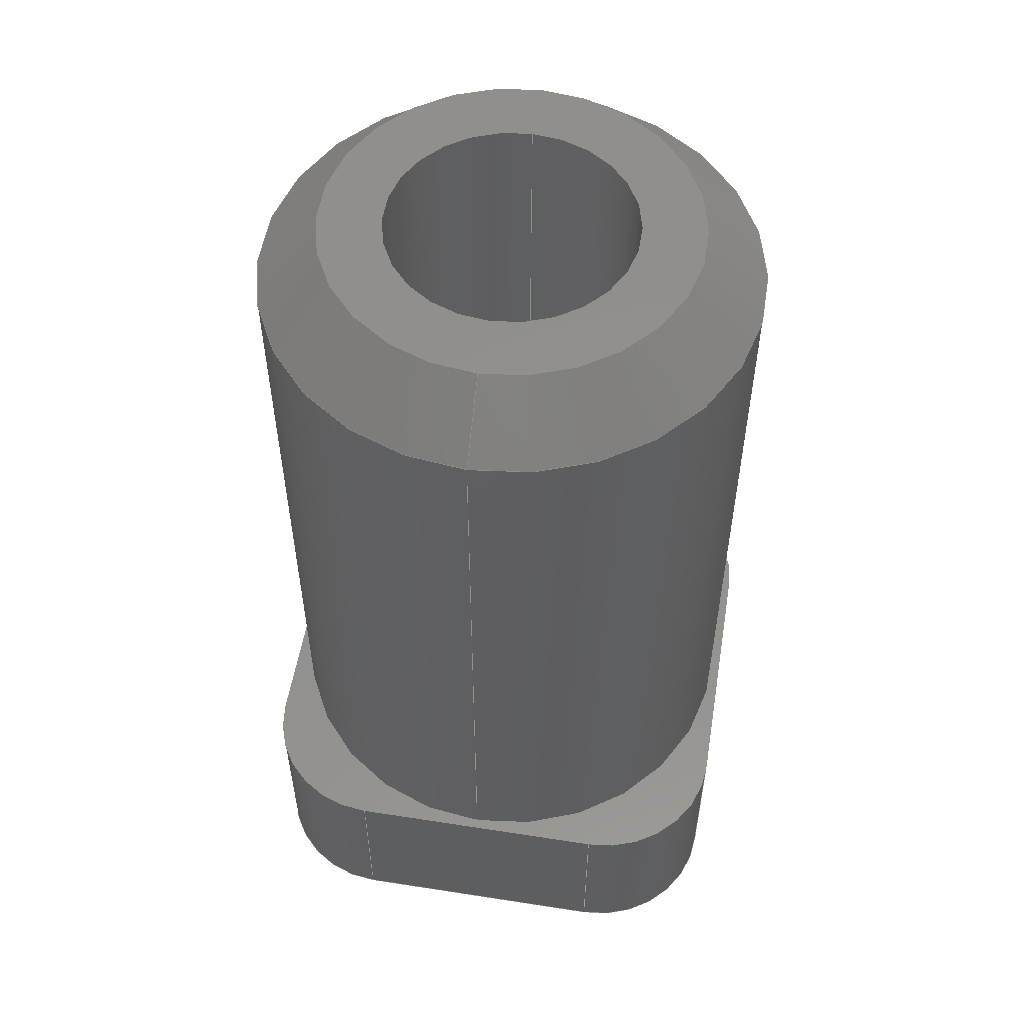
<metadata>
{"format":"step","ext":"step","renderer":"f3d","projection":"perspective","resolution":1024,"background":"white","views":[{"elev":54.1,"azim":99.4,"up":"+Z"}]}
</metadata>
<code>
ISO-10303-21;
DATA;
#1=MECHANICAL_DESIGN_GEOMETRIC_PRESENTATION_REPRESENTATION('',(#4),#433);
#2=SHAPE_REPRESENTATION_RELATIONSHIP('SRR','None',#440,#3);
#3=ADVANCED_BREP_SHAPE_REPRESENTATION('',(#5),#432);
#4=STYLED_ITEM('',(#449),#5);
#5=MANIFOLD_SOLID_BREP('Volumenk\X\F6rper1',#241);
#6=FACE_BOUND('',#39,.T.);
#7=FACE_BOUND('',#50,.T.);
#8=FACE_BOUND('',#52,.T.);
#9=PLANE('',#260);
#10=PLANE('',#268);
#11=PLANE('',#272);
#12=PLANE('',#276);
#13=PLANE('',#280);
#14=PLANE('',#281);
#15=PLANE('',#282);
#16=CYLINDRICAL_SURFACE('',#258,4);
#17=CYLINDRICAL_SURFACE('',#263,2);
#18=CYLINDRICAL_SURFACE('',#265,2);
#19=CYLINDRICAL_SURFACE('',#269,2);
#20=CYLINDRICAL_SURFACE('',#273,2);
#21=CYLINDRICAL_SURFACE('',#277,2);
#22=FACE_OUTER_BOUND('',#36,.T.);
#23=FACE_OUTER_BOUND('',#37,.T.);
#24=FACE_OUTER_BOUND('',#38,.T.);
#25=FACE_OUTER_BOUND('',#40,.T.);
#26=FACE_OUTER_BOUND('',#41,.T.);
#27=FACE_OUTER_BOUND('',#42,.T.);
#28=FACE_OUTER_BOUND('',#43,.T.);
#29=FACE_OUTER_BOUND('',#44,.T.);
#30=FACE_OUTER_BOUND('',#45,.T.);
#31=FACE_OUTER_BOUND('',#46,.T.);
#32=FACE_OUTER_BOUND('',#47,.T.);
#33=FACE_OUTER_BOUND('',#48,.T.);
#34=FACE_OUTER_BOUND('',#49,.T.);
#35=FACE_OUTER_BOUND('',#51,.T.);
#36=EDGE_LOOP('',(#160,#161,#162,#163));
#37=EDGE_LOOP('',(#164,#165,#166,#167));
#38=EDGE_LOOP('',(#168));
#39=EDGE_LOOP('',(#169,#170));
#40=EDGE_LOOP('',(#171,#172,#173,#174,#175));
#41=EDGE_LOOP('',(#176,#177,#178,#179));
#42=EDGE_LOOP('',(#180,#181,#182,#183));
#43=EDGE_LOOP('',(#184,#185,#186,#187));
#44=EDGE_LOOP('',(#188,#189,#190,#191));
#45=EDGE_LOOP('',(#192,#193,#194,#195));
#46=EDGE_LOOP('',(#196,#197,#198,#199));
#47=EDGE_LOOP('',(#200,#201,#202,#203));
#48=EDGE_LOOP('',(#204,#205,#206,#207));
#49=EDGE_LOOP('',(#208,#209,#210,#211,#212,#213,#214,#215));
#50=EDGE_LOOP('',(#216));
#51=EDGE_LOOP('',(#217,#218,#219,#220,#221,#222,#223,#224));
#52=EDGE_LOOP('',(#225));
#53=LINE('',#365,#72);
#54=LINE('',#369,#73);
#55=LINE('',#378,#74);
#56=LINE('',#385,#75);
#57=LINE('',#388,#76);
#58=LINE('',#391,#77);
#59=LINE('',#393,#78);
#60=LINE('',#394,#79);
#61=LINE('',#400,#80);
#62=LINE('',#403,#81);
#63=LINE('',#405,#82);
#64=LINE('',#406,#83);
#65=LINE('',#412,#84);
#66=LINE('',#415,#85);
#67=LINE('',#417,#86);
#68=LINE('',#418,#87);
#69=LINE('',#424,#88);
#70=LINE('',#426,#89);
#71=LINE('',#427,#90);
#72=VECTOR('',#289,3.5);
#73=VECTOR('',#294,4);
#74=VECTOR('',#305,2);
#75=VECTOR('',#312,10);
#76=VECTOR('',#315,10);
#77=VECTOR('',#318,10);
#78=VECTOR('',#319,10);
#79=VECTOR('',#320,10);
#80=VECTOR('',#327,10);
#81=VECTOR('',#330,10);
#82=VECTOR('',#331,10);
#83=VECTOR('',#332,10);
#84=VECTOR('',#339,10);
#85=VECTOR('',#342,10);
#86=VECTOR('',#343,10);
#87=VECTOR('',#344,10);
#88=VECTOR('',#351,10);
#89=VECTOR('',#354,10);
#90=VECTOR('',#355,10);
#91=CIRCLE('',#256,3);
#92=CIRCLE('',#257,4);
#93=CIRCLE('',#259,4);
#94=CIRCLE('',#261,2);
#95=CIRCLE('',#262,2);
#96=CIRCLE('',#264,2);
#97=CIRCLE('',#266,2);
#98=CIRCLE('',#267,2);
#99=CIRCLE('',#270,2);
#100=CIRCLE('',#271,2);
#101=CIRCLE('',#274,2);
#102=CIRCLE('',#275,2);
#103=CIRCLE('',#278,2);
#104=CIRCLE('',#279,2);
#105=VERTEX_POINT('',#362);
#106=VERTEX_POINT('',#364);
#107=VERTEX_POINT('',#368);
#108=VERTEX_POINT('',#372);
#109=VERTEX_POINT('',#373);
#110=VERTEX_POINT('',#377);
#111=VERTEX_POINT('',#381);
#112=VERTEX_POINT('',#382);
#113=VERTEX_POINT('',#384);
#114=VERTEX_POINT('',#386);
#115=VERTEX_POINT('',#390);
#116=VERTEX_POINT('',#392);
#117=VERTEX_POINT('',#396);
#118=VERTEX_POINT('',#398);
#119=VERTEX_POINT('',#402);
#120=VERTEX_POINT('',#404);
#121=VERTEX_POINT('',#408);
#122=VERTEX_POINT('',#410);
#123=VERTEX_POINT('',#414);
#124=VERTEX_POINT('',#416);
#125=VERTEX_POINT('',#420);
#126=VERTEX_POINT('',#422);
#127=EDGE_CURVE('',#105,#105,#91,.T.);
#128=EDGE_CURVE('',#105,#106,#53,.T.);
#129=EDGE_CURVE('',#106,#106,#92,.T.);
#130=EDGE_CURVE('',#106,#107,#54,.T.);
#131=EDGE_CURVE('',#107,#107,#93,.T.);
#132=EDGE_CURVE('',#108,#109,#94,.T.);
#133=EDGE_CURVE('',#109,#108,#95,.T.);
#134=EDGE_CURVE('',#109,#110,#55,.T.);
#135=EDGE_CURVE('',#110,#110,#96,.T.);
#136=EDGE_CURVE('',#111,#112,#97,.T.);
#137=EDGE_CURVE('',#112,#113,#56,.T.);
#138=EDGE_CURVE('',#114,#113,#98,.T.);
#139=EDGE_CURVE('',#111,#114,#57,.T.);
#140=EDGE_CURVE('',#115,#111,#58,.T.);
#141=EDGE_CURVE('',#116,#114,#59,.T.);
#142=EDGE_CURVE('',#115,#116,#60,.T.);
#143=EDGE_CURVE('',#117,#115,#99,.T.);
#144=EDGE_CURVE('',#118,#116,#100,.T.);
#145=EDGE_CURVE('',#117,#118,#61,.T.);
#146=EDGE_CURVE('',#119,#117,#62,.T.);
#147=EDGE_CURVE('',#120,#118,#63,.T.);
#148=EDGE_CURVE('',#119,#120,#64,.T.);
#149=EDGE_CURVE('',#121,#119,#101,.T.);
#150=EDGE_CURVE('',#122,#120,#102,.T.);
#151=EDGE_CURVE('',#121,#122,#65,.T.);
#152=EDGE_CURVE('',#123,#121,#66,.T.);
#153=EDGE_CURVE('',#124,#122,#67,.T.);
#154=EDGE_CURVE('',#123,#124,#68,.T.);
#155=EDGE_CURVE('',#125,#123,#103,.T.);
#156=EDGE_CURVE('',#126,#124,#104,.T.);
#157=EDGE_CURVE('',#125,#126,#69,.T.);
#158=EDGE_CURVE('',#112,#125,#70,.T.);
#159=EDGE_CURVE('',#113,#126,#71,.T.);
#160=ORIENTED_EDGE('',*,*,#127,.T.);
#161=ORIENTED_EDGE('',*,*,#128,.T.);
#162=ORIENTED_EDGE('',*,*,#129,.T.);
#163=ORIENTED_EDGE('',*,*,#128,.F.);
#164=ORIENTED_EDGE('',*,*,#129,.F.);
#165=ORIENTED_EDGE('',*,*,#130,.T.);
#166=ORIENTED_EDGE('',*,*,#131,.F.);
#167=ORIENTED_EDGE('',*,*,#130,.F.);
#168=ORIENTED_EDGE('',*,*,#127,.F.);
#169=ORIENTED_EDGE('',*,*,#132,.T.);
#170=ORIENTED_EDGE('',*,*,#133,.T.);
#171=ORIENTED_EDGE('',*,*,#132,.F.);
#172=ORIENTED_EDGE('',*,*,#133,.F.);
#173=ORIENTED_EDGE('',*,*,#134,.T.);
#174=ORIENTED_EDGE('',*,*,#135,.F.);
#175=ORIENTED_EDGE('',*,*,#134,.F.);
#176=ORIENTED_EDGE('',*,*,#136,.T.);
#177=ORIENTED_EDGE('',*,*,#137,.T.);
#178=ORIENTED_EDGE('',*,*,#138,.F.);
#179=ORIENTED_EDGE('',*,*,#139,.F.);
#180=ORIENTED_EDGE('',*,*,#140,.T.);
#181=ORIENTED_EDGE('',*,*,#139,.T.);
#182=ORIENTED_EDGE('',*,*,#141,.F.);
#183=ORIENTED_EDGE('',*,*,#142,.F.);
#184=ORIENTED_EDGE('',*,*,#143,.T.);
#185=ORIENTED_EDGE('',*,*,#142,.T.);
#186=ORIENTED_EDGE('',*,*,#144,.F.);
#187=ORIENTED_EDGE('',*,*,#145,.F.);
#188=ORIENTED_EDGE('',*,*,#146,.T.);
#189=ORIENTED_EDGE('',*,*,#145,.T.);
#190=ORIENTED_EDGE('',*,*,#147,.F.);
#191=ORIENTED_EDGE('',*,*,#148,.F.);
#192=ORIENTED_EDGE('',*,*,#149,.T.);
#193=ORIENTED_EDGE('',*,*,#148,.T.);
#194=ORIENTED_EDGE('',*,*,#150,.F.);
#195=ORIENTED_EDGE('',*,*,#151,.F.);
#196=ORIENTED_EDGE('',*,*,#152,.T.);
#197=ORIENTED_EDGE('',*,*,#151,.T.);
#198=ORIENTED_EDGE('',*,*,#153,.F.);
#199=ORIENTED_EDGE('',*,*,#154,.F.);
#200=ORIENTED_EDGE('',*,*,#155,.T.);
#201=ORIENTED_EDGE('',*,*,#154,.T.);
#202=ORIENTED_EDGE('',*,*,#156,.F.);
#203=ORIENTED_EDGE('',*,*,#157,.F.);
#204=ORIENTED_EDGE('',*,*,#158,.T.);
#205=ORIENTED_EDGE('',*,*,#157,.T.);
#206=ORIENTED_EDGE('',*,*,#159,.F.);
#207=ORIENTED_EDGE('',*,*,#137,.F.);
#208=ORIENTED_EDGE('',*,*,#159,.T.);
#209=ORIENTED_EDGE('',*,*,#156,.T.);
#210=ORIENTED_EDGE('',*,*,#153,.T.);
#211=ORIENTED_EDGE('',*,*,#150,.T.);
#212=ORIENTED_EDGE('',*,*,#147,.T.);
#213=ORIENTED_EDGE('',*,*,#144,.T.);
#214=ORIENTED_EDGE('',*,*,#141,.T.);
#215=ORIENTED_EDGE('',*,*,#138,.T.);
#216=ORIENTED_EDGE('',*,*,#131,.T.);
#217=ORIENTED_EDGE('',*,*,#158,.F.);
#218=ORIENTED_EDGE('',*,*,#136,.F.);
#219=ORIENTED_EDGE('',*,*,#140,.F.);
#220=ORIENTED_EDGE('',*,*,#143,.F.);
#221=ORIENTED_EDGE('',*,*,#146,.F.);
#222=ORIENTED_EDGE('',*,*,#149,.F.);
#223=ORIENTED_EDGE('',*,*,#152,.F.);
#224=ORIENTED_EDGE('',*,*,#155,.F.);
#225=ORIENTED_EDGE('',*,*,#135,.T.);
#226=CONICAL_SURFACE('',#255,3.5,0.7854);
#227=ADVANCED_FACE('',(#22),#226,.T.);
#228=ADVANCED_FACE('',(#23),#16,.T.);
#229=ADVANCED_FACE('',(#24,#6),#9,.T.);
#230=ADVANCED_FACE('',(#25),#17,.F.);
#231=ADVANCED_FACE('',(#26),#18,.T.);
#232=ADVANCED_FACE('',(#27),#10,.T.);
#233=ADVANCED_FACE('',(#28),#19,.T.);
#234=ADVANCED_FACE('',(#29),#11,.T.);
#235=ADVANCED_FACE('',(#30),#20,.T.);
#236=ADVANCED_FACE('',(#31),#12,.T.);
#237=ADVANCED_FACE('',(#32),#21,.T.);
#238=ADVANCED_FACE('',(#33),#13,.T.);
#239=ADVANCED_FACE('',(#34,#7),#14,.T.);
#240=ADVANCED_FACE('',(#35,#8),#15,.F.);
#241=CLOSED_SHELL('',(#227,#228,#229,#230,#231,#232,#233,#234,#235,#236,
#237,#238,#239,#240));
#242=DERIVED_UNIT_ELEMENT(#244,1);
#243=DERIVED_UNIT_ELEMENT(#435,3);
#244=(
MASS_UNIT()
NAMED_UNIT(*)
SI_UNIT($,.GRAM.)
);
#245=DERIVED_UNIT((#242,#243));
#246=MEASURE_REPRESENTATION_ITEM('density measure',
POSITIVE_RATIO_MEASURE(2.7),#245);
#247=PROPERTY_DEFINITION_REPRESENTATION(#252,#249);
#248=PROPERTY_DEFINITION_REPRESENTATION(#253,#250);
#249=REPRESENTATION('material name',(#251),#432);
#250=REPRESENTATION('density',(#246),#432);
#251=DESCRIPTIVE_REPRESENTATION_ITEM('Aluminium 6061','Aluminium 6061');
#252=PROPERTY_DEFINITION('material property','material name',#442);
#253=PROPERTY_DEFINITION('material property','density of part',#442);
#254=AXIS2_PLACEMENT_3D('placement',#360,#283,#284);
#255=AXIS2_PLACEMENT_3D('',#361,#285,#286);
#256=AXIS2_PLACEMENT_3D('',#363,#287,#288);
#257=AXIS2_PLACEMENT_3D('',#366,#290,#291);
#258=AXIS2_PLACEMENT_3D('',#367,#292,#293);
#259=AXIS2_PLACEMENT_3D('',#370,#295,#296);
#260=AXIS2_PLACEMENT_3D('',#371,#297,#298);
#261=AXIS2_PLACEMENT_3D('',#374,#299,#300);
#262=AXIS2_PLACEMENT_3D('',#375,#301,#302);
#263=AXIS2_PLACEMENT_3D('',#376,#303,#304);
#264=AXIS2_PLACEMENT_3D('',#379,#306,#307);
#265=AXIS2_PLACEMENT_3D('',#380,#308,#309);
#266=AXIS2_PLACEMENT_3D('',#383,#310,#311);
#267=AXIS2_PLACEMENT_3D('',#387,#313,#314);
#268=AXIS2_PLACEMENT_3D('',#389,#316,#317);
#269=AXIS2_PLACEMENT_3D('',#395,#321,#322);
#270=AXIS2_PLACEMENT_3D('',#397,#323,#324);
#271=AXIS2_PLACEMENT_3D('',#399,#325,#326);
#272=AXIS2_PLACEMENT_3D('',#401,#328,#329);
#273=AXIS2_PLACEMENT_3D('',#407,#333,#334);
#274=AXIS2_PLACEMENT_3D('',#409,#335,#336);
#275=AXIS2_PLACEMENT_3D('',#411,#337,#338);
#276=AXIS2_PLACEMENT_3D('',#413,#340,#341);
#277=AXIS2_PLACEMENT_3D('',#419,#345,#346);
#278=AXIS2_PLACEMENT_3D('',#421,#347,#348);
#279=AXIS2_PLACEMENT_3D('',#423,#349,#350);
#280=AXIS2_PLACEMENT_3D('',#425,#352,#353);
#281=AXIS2_PLACEMENT_3D('',#428,#356,#357);
#282=AXIS2_PLACEMENT_3D('',#429,#358,#359);
#283=DIRECTION('axis',(0,0,1));
#284=DIRECTION('refdir',(1,0,0));
#285=DIRECTION('center_axis',(0,0,-1));
#286=DIRECTION('ref_axis',(-1,0,0));
#287=DIRECTION('center_axis',(0,0,-1));
#288=DIRECTION('ref_axis',(-1,0,0));
#289=DIRECTION('',(0.7071,8.66e-17,-0.7071));
#290=DIRECTION('center_axis',(0,0,1));
#291=DIRECTION('ref_axis',(-1,0,0));
#292=DIRECTION('center_axis',(0,0,1));
#293=DIRECTION('ref_axis',(-1,0,0));
#294=DIRECTION('',(0,0,-1));
#295=DIRECTION('center_axis',(0,0,-1));
#296=DIRECTION('ref_axis',(-1,0,0));
#297=DIRECTION('center_axis',(0,0,1));
#298=DIRECTION('ref_axis',(1,0,0));
#299=DIRECTION('center_axis',(0,0,-1));
#300=DIRECTION('ref_axis',(1,0,0));
#301=DIRECTION('center_axis',(0,0,-1));
#302=DIRECTION('ref_axis',(1,0,0));
#303=DIRECTION('center_axis',(0,0,1));
#304=DIRECTION('ref_axis',(1,0,0));
#305=DIRECTION('',(0,0,-1));
#306=DIRECTION('center_axis',(0,0,1));
#307=DIRECTION('ref_axis',(1,0,0));
#308=DIRECTION('center_axis',(0,0,1));
#309=DIRECTION('ref_axis',(0,1,0));
#310=DIRECTION('center_axis',(0,0,1));
#311=DIRECTION('ref_axis',(0,1,0));
#312=DIRECTION('',(0,0,1));
#313=DIRECTION('center_axis',(0,0,1));
#314=DIRECTION('ref_axis',(0,1,0));
#315=DIRECTION('',(0,0,1));
#316=DIRECTION('center_axis',(1.291e-16,1,0));
#317=DIRECTION('ref_axis',(-1,1.291e-16,0));
#318=DIRECTION('',(-1,1.291e-16,0));
#319=DIRECTION('',(-1,1.291e-16,0));
#320=DIRECTION('',(0,0,1));
#321=DIRECTION('center_axis',(0,0,1));
#322=DIRECTION('ref_axis',(1,0,0));
#323=DIRECTION('center_axis',(0,0,1));
#324=DIRECTION('ref_axis',(1,0,0));
#325=DIRECTION('center_axis',(0,0,1));
#326=DIRECTION('ref_axis',(1,0,0));
#327=DIRECTION('',(0,0,1));
#328=DIRECTION('center_axis',(1,0,0));
#329=DIRECTION('ref_axis',(0,1,0));
#330=DIRECTION('',(0,1,0));
#331=DIRECTION('',(0,1,0));
#332=DIRECTION('',(0,0,1));
#333=DIRECTION('center_axis',(0,0,1));
#334=DIRECTION('ref_axis',(0,-1,0));
#335=DIRECTION('center_axis',(0,0,1));
#336=DIRECTION('ref_axis',(0,-1,0));
#337=DIRECTION('center_axis',(0,0,1));
#338=DIRECTION('ref_axis',(0,-1,0));
#339=DIRECTION('',(0,0,1));
#340=DIRECTION('center_axis',(0,-1,0));
#341=DIRECTION('ref_axis',(1,0,0));
#342=DIRECTION('',(1,0,0));
#343=DIRECTION('',(1,0,0));
#344=DIRECTION('',(0,0,1));
#345=DIRECTION('center_axis',(0,0,1));
#346=DIRECTION('ref_axis',(-1,0,0));
#347=DIRECTION('center_axis',(0,0,1));
#348=DIRECTION('ref_axis',(-1,0,0));
#349=DIRECTION('center_axis',(0,0,1));
#350=DIRECTION('ref_axis',(-1,0,0));
#351=DIRECTION('',(0,0,1));
#352=DIRECTION('center_axis',(-1,0,0));
#353=DIRECTION('ref_axis',(0,-1,0));
#354=DIRECTION('',(0,-1,0));
#355=DIRECTION('',(0,-1,0));
#356=DIRECTION('center_axis',(0,0,1));
#357=DIRECTION('ref_axis',(1,0,0));
#358=DIRECTION('center_axis',(0,0,1));
#359=DIRECTION('ref_axis',(1,0,0));
#360=CARTESIAN_POINT('',(0,0,0));
#361=CARTESIAN_POINT('Origin',(0,0,14.5));
#362=CARTESIAN_POINT('',(3,-3.674e-16,15));
#363=CARTESIAN_POINT('Origin',(0,0,15));
#364=CARTESIAN_POINT('',(4,4.899e-16,14));
#365=CARTESIAN_POINT('',(3.5,4.286e-16,14.5));
#366=CARTESIAN_POINT('Origin',(0,0,14));
#367=CARTESIAN_POINT('Origin',(0,0,3));
#368=CARTESIAN_POINT('',(4,4.899e-16,3));
#369=CARTESIAN_POINT('',(4,4.899e-16,3));
#370=CARTESIAN_POINT('Origin',(0,0,3));
#371=CARTESIAN_POINT('Origin',(-2.721e-16,0,15));
#372=CARTESIAN_POINT('',(2,0,15));
#373=CARTESIAN_POINT('',(-2,-2.449e-16,15));
#374=CARTESIAN_POINT('Origin',(0,0,15));
#375=CARTESIAN_POINT('Origin',(0,0,15));
#376=CARTESIAN_POINT('Origin',(0,0,-4.047));
#377=CARTESIAN_POINT('',(-2,-2.449e-16,0));
#378=CARTESIAN_POINT('',(-2,-2.449e-16,-4.047));
#379=CARTESIAN_POINT('Origin',(0,0,0));
#380=CARTESIAN_POINT('Origin',(-2.15,2.15,0));
#381=CARTESIAN_POINT('',(-2.15,4.15,0));
#382=CARTESIAN_POINT('',(-4.15,2.15,0));
#383=CARTESIAN_POINT('Origin',(-2.15,2.15,0));
#384=CARTESIAN_POINT('',(-4.15,2.15,3));
#385=CARTESIAN_POINT('',(-4.15,2.15,0));
#386=CARTESIAN_POINT('',(-2.15,4.15,3));
#387=CARTESIAN_POINT('Origin',(-2.15,2.15,3));
#388=CARTESIAN_POINT('',(-2.15,4.15,0));
#389=CARTESIAN_POINT('Origin',(2.15,4.15,0));
#390=CARTESIAN_POINT('',(2.15,4.15,0));
#391=CARTESIAN_POINT('',(2.15,4.15,0));
#392=CARTESIAN_POINT('',(2.15,4.15,3));
#393=CARTESIAN_POINT('',(2.15,4.15,3));
#394=CARTESIAN_POINT('',(2.15,4.15,0));
#395=CARTESIAN_POINT('Origin',(2.15,2.15,0));
#396=CARTESIAN_POINT('',(4.15,2.15,0));
#397=CARTESIAN_POINT('Origin',(2.15,2.15,0));
#398=CARTESIAN_POINT('',(4.15,2.15,3));
#399=CARTESIAN_POINT('Origin',(2.15,2.15,3));
#400=CARTESIAN_POINT('',(4.15,2.15,0));
#401=CARTESIAN_POINT('Origin',(4.15,-2.15,0));
#402=CARTESIAN_POINT('',(4.15,-2.15,0));
#403=CARTESIAN_POINT('',(4.15,-2.15,0));
#404=CARTESIAN_POINT('',(4.15,-2.15,3));
#405=CARTESIAN_POINT('',(4.15,-2.15,3));
#406=CARTESIAN_POINT('',(4.15,-2.15,0));
#407=CARTESIAN_POINT('Origin',(2.15,-2.15,0));
#408=CARTESIAN_POINT('',(2.15,-4.15,0));
#409=CARTESIAN_POINT('Origin',(2.15,-2.15,0));
#410=CARTESIAN_POINT('',(2.15,-4.15,3));
#411=CARTESIAN_POINT('Origin',(2.15,-2.15,3));
#412=CARTESIAN_POINT('',(2.15,-4.15,0));
#413=CARTESIAN_POINT('Origin',(-2.15,-4.15,0));
#414=CARTESIAN_POINT('',(-2.15,-4.15,0));
#415=CARTESIAN_POINT('',(-2.15,-4.15,0));
#416=CARTESIAN_POINT('',(-2.15,-4.15,3));
#417=CARTESIAN_POINT('',(-2.15,-4.15,3));
#418=CARTESIAN_POINT('',(-2.15,-4.15,0));
#419=CARTESIAN_POINT('Origin',(-2.15,-2.15,0));
#420=CARTESIAN_POINT('',(-4.15,-2.15,0));
#421=CARTESIAN_POINT('Origin',(-2.15,-2.15,0));
#422=CARTESIAN_POINT('',(-4.15,-2.15,3));
#423=CARTESIAN_POINT('Origin',(-2.15,-2.15,3));
#424=CARTESIAN_POINT('',(-4.15,-2.15,0));
#425=CARTESIAN_POINT('Origin',(-4.15,2.15,0));
#426=CARTESIAN_POINT('',(-4.15,2.15,0));
#427=CARTESIAN_POINT('',(-4.15,2.15,3));
#428=CARTESIAN_POINT('Origin',(-1.212e-15,-2.736e-15,
3));
#429=CARTESIAN_POINT('Origin',(-1.212e-15,-2.736e-15,
0));
#430=UNCERTAINTY_MEASURE_WITH_UNIT(LENGTH_MEASURE(0.01),#434,
'DISTANCE_ACCURACY_VALUE',
'Maximum model space distance between geometric entities at asserted c
onnectivities');
#431=UNCERTAINTY_MEASURE_WITH_UNIT(LENGTH_MEASURE(0.01),#434,
'DISTANCE_ACCURACY_VALUE',
'Maximum model space distance between geometric entities at asserted c
onnectivities');
#432=(
GEOMETRIC_REPRESENTATION_CONTEXT(3)
GLOBAL_UNCERTAINTY_ASSIGNED_CONTEXT((#430))
GLOBAL_UNIT_ASSIGNED_CONTEXT((#434,#436,#437))
REPRESENTATION_CONTEXT('','3D')
);
#433=(
GEOMETRIC_REPRESENTATION_CONTEXT(3)
GLOBAL_UNCERTAINTY_ASSIGNED_CONTEXT((#431))
GLOBAL_UNIT_ASSIGNED_CONTEXT((#434,#436,#437))
REPRESENTATION_CONTEXT('','3D')
);
#434=(
LENGTH_UNIT()
NAMED_UNIT(*)
SI_UNIT(.MILLI.,.METRE.)
);
#435=(
LENGTH_UNIT()
NAMED_UNIT(*)
SI_UNIT(.CENTI.,.METRE.)
);
#436=(
NAMED_UNIT(*)
PLANE_ANGLE_UNIT()
SI_UNIT($,.RADIAN.)
);
#437=(
NAMED_UNIT(*)
SI_UNIT($,.STERADIAN.)
SOLID_ANGLE_UNIT()
);
#438=SHAPE_DEFINITION_REPRESENTATION(#439,#440);
#439=PRODUCT_DEFINITION_SHAPE('',$,#442);
#440=SHAPE_REPRESENTATION('',(#254),#432);
#441=PRODUCT_DEFINITION_CONTEXT('part definition',#446,'design');
#442=PRODUCT_DEFINITION('Radadapter','Radadapter',#443,#441);
#443=PRODUCT_DEFINITION_FORMATION('',$,#448);
#444=PRODUCT_RELATED_PRODUCT_CATEGORY('Radadapter','Radadapter',(#448));
#445=APPLICATION_PROTOCOL_DEFINITION('international standard',
'automotive_design',2009,#446);
#446=APPLICATION_CONTEXT(
'Core Data for Automotive Mechanical Design Process');
#447=PRODUCT_CONTEXT('part definition',#446,'mechanical');
#448=PRODUCT('Radadapter','Radadapter',$,(#447));
#449=PRESENTATION_STYLE_ASSIGNMENT((#450));
#450=SURFACE_STYLE_USAGE(.BOTH.,#453);
#451=SURFACE_STYLE_RENDERING_WITH_PROPERTIES($,#457,(#452));
#452=SURFACE_STYLE_TRANSPARENT(0);
#453=SURFACE_SIDE_STYLE('',(#454,#451));
#454=SURFACE_STYLE_FILL_AREA(#455);
#455=FILL_AREA_STYLE('',(#456));
#456=FILL_AREA_STYLE_COLOUR('',#457);
#457=COLOUR_RGB('',0.9961,0.9961,1);
ENDSEC;
END-ISO-10303-21;

</code>
